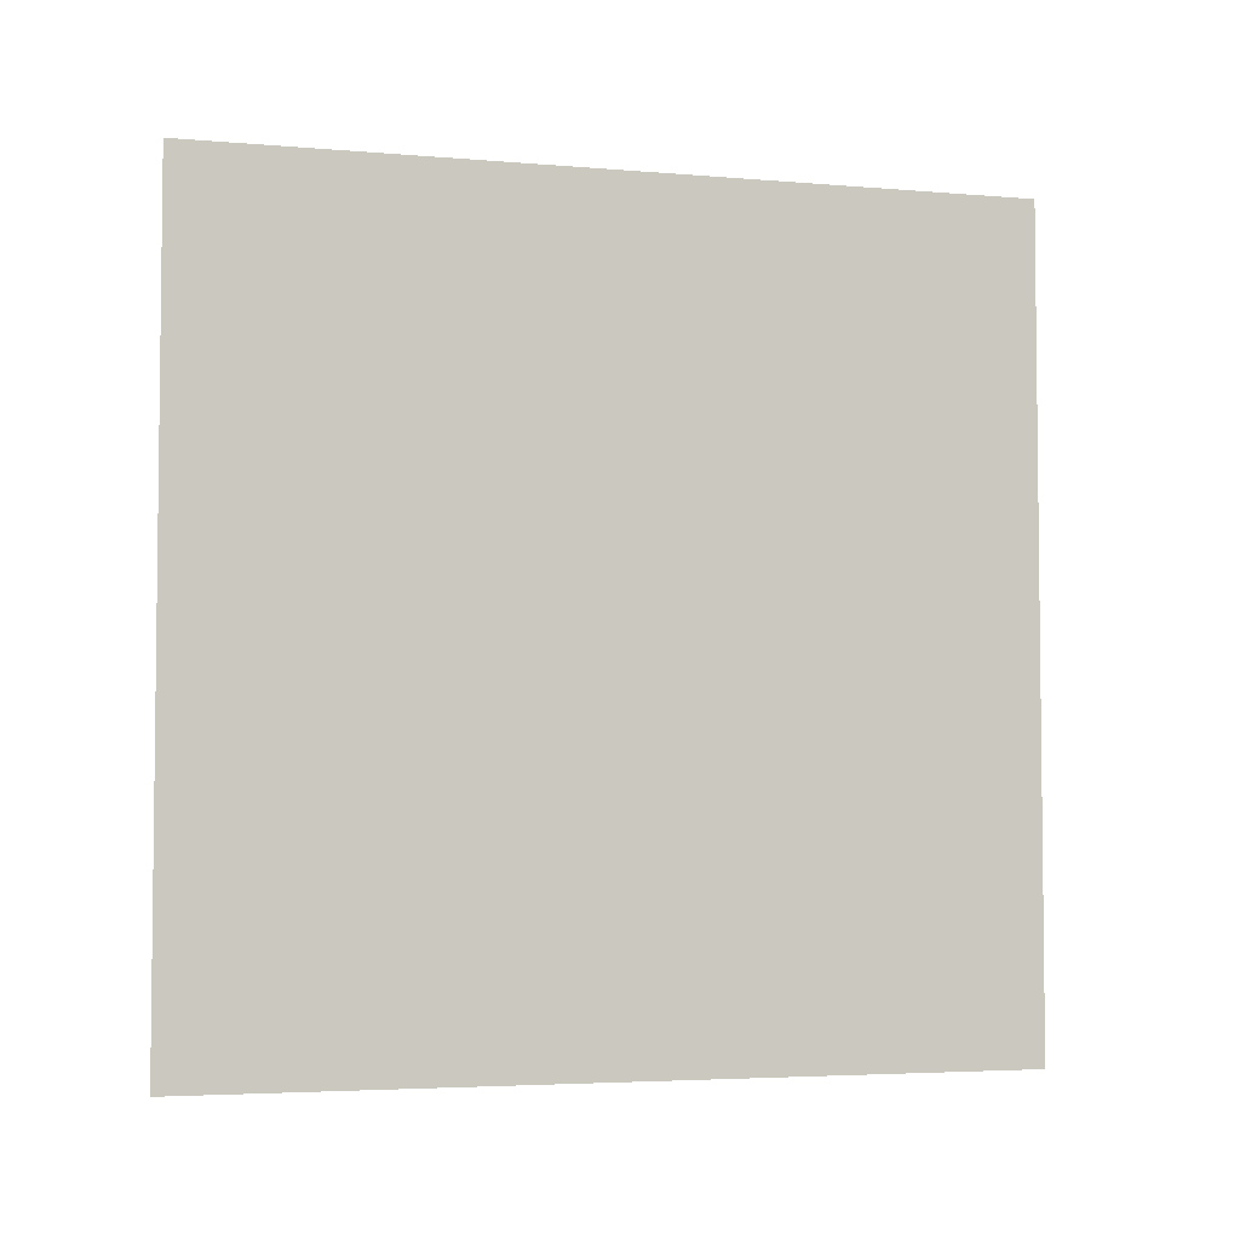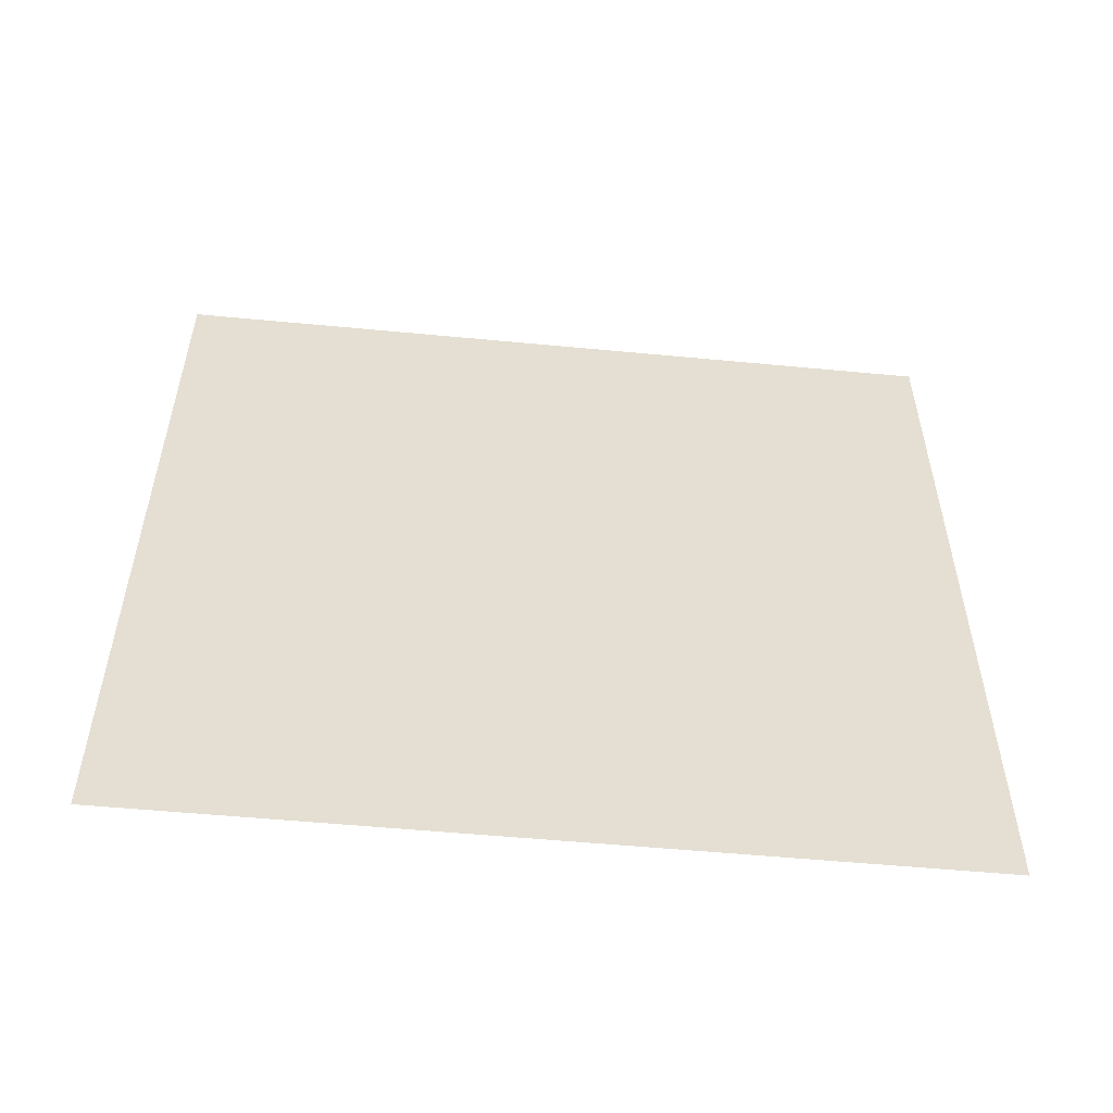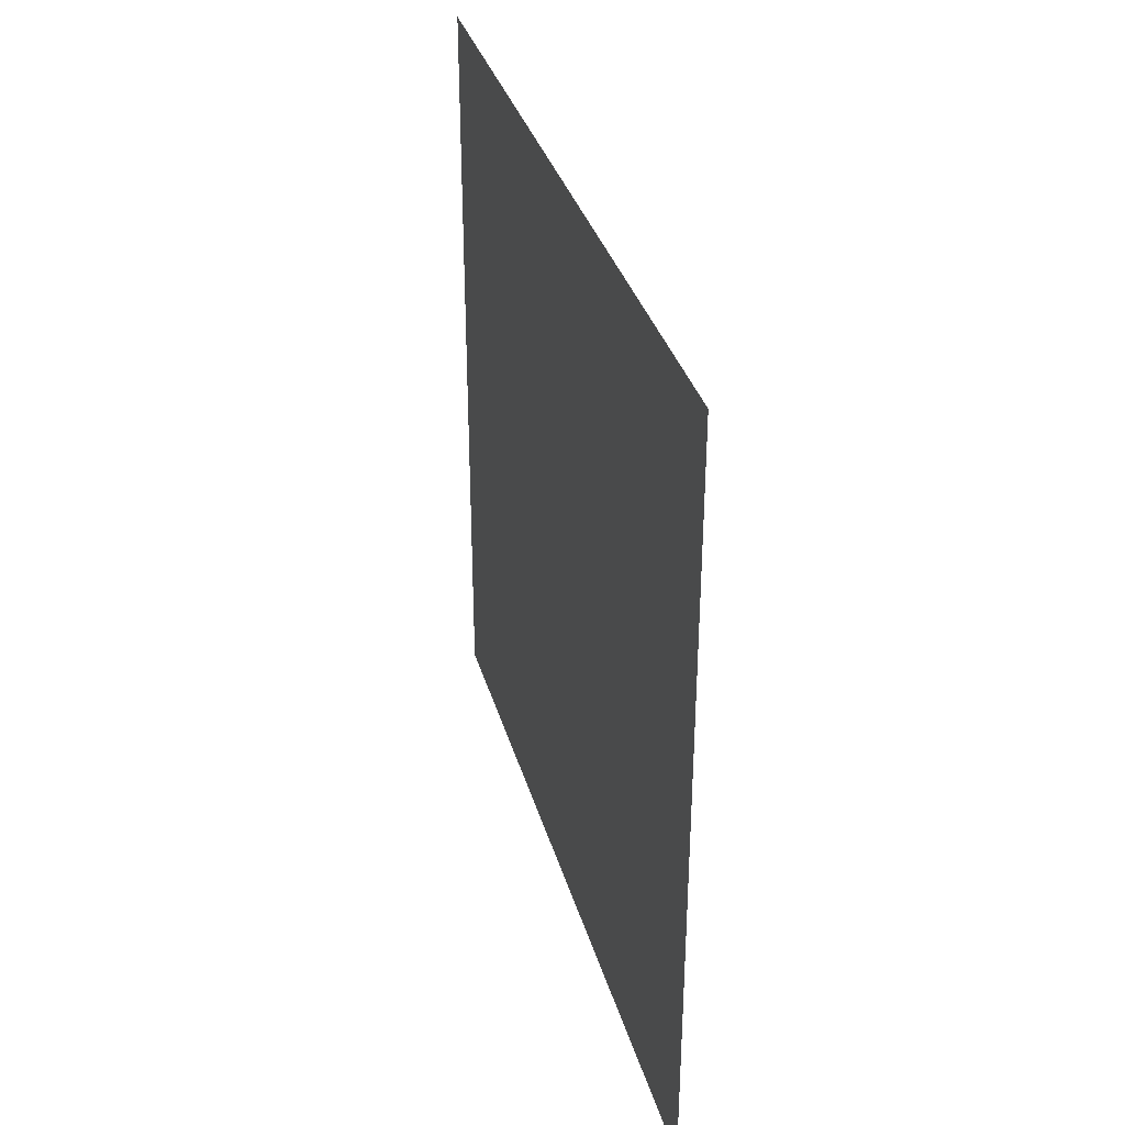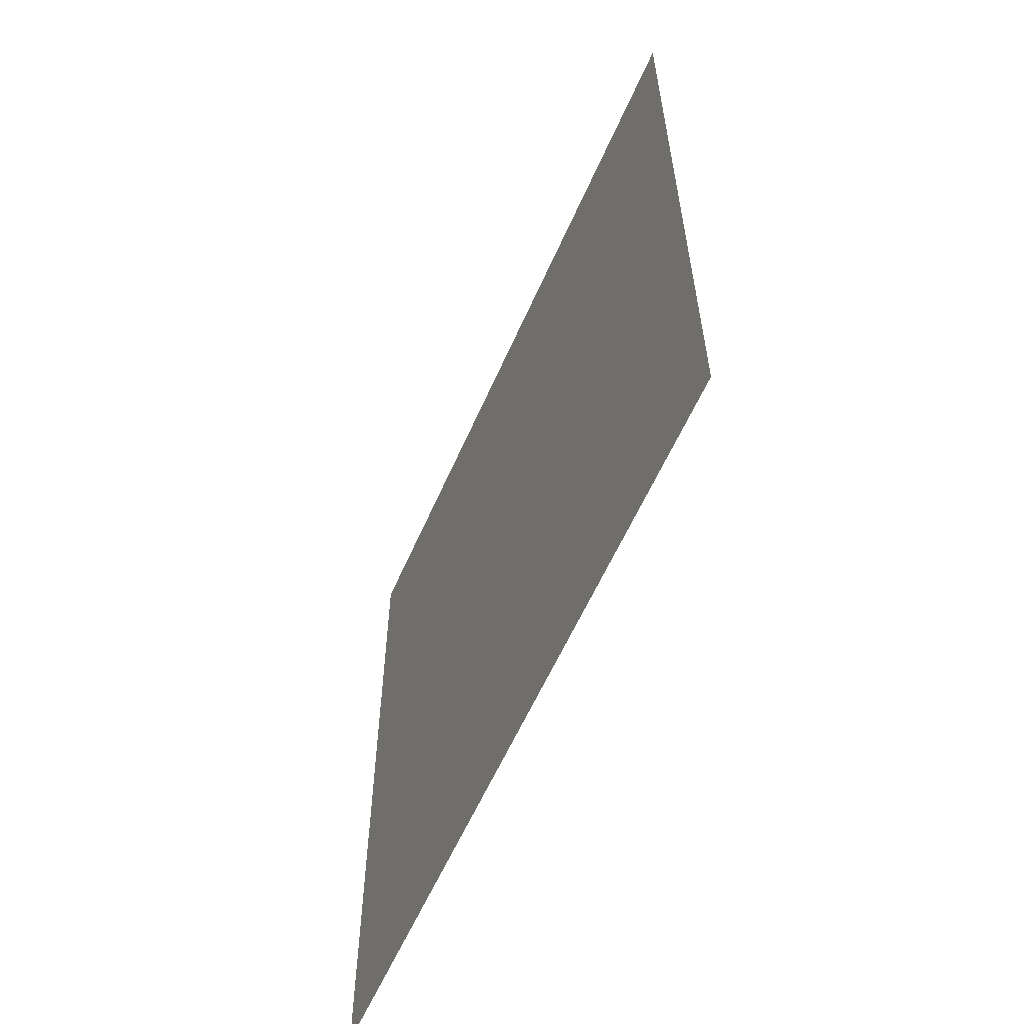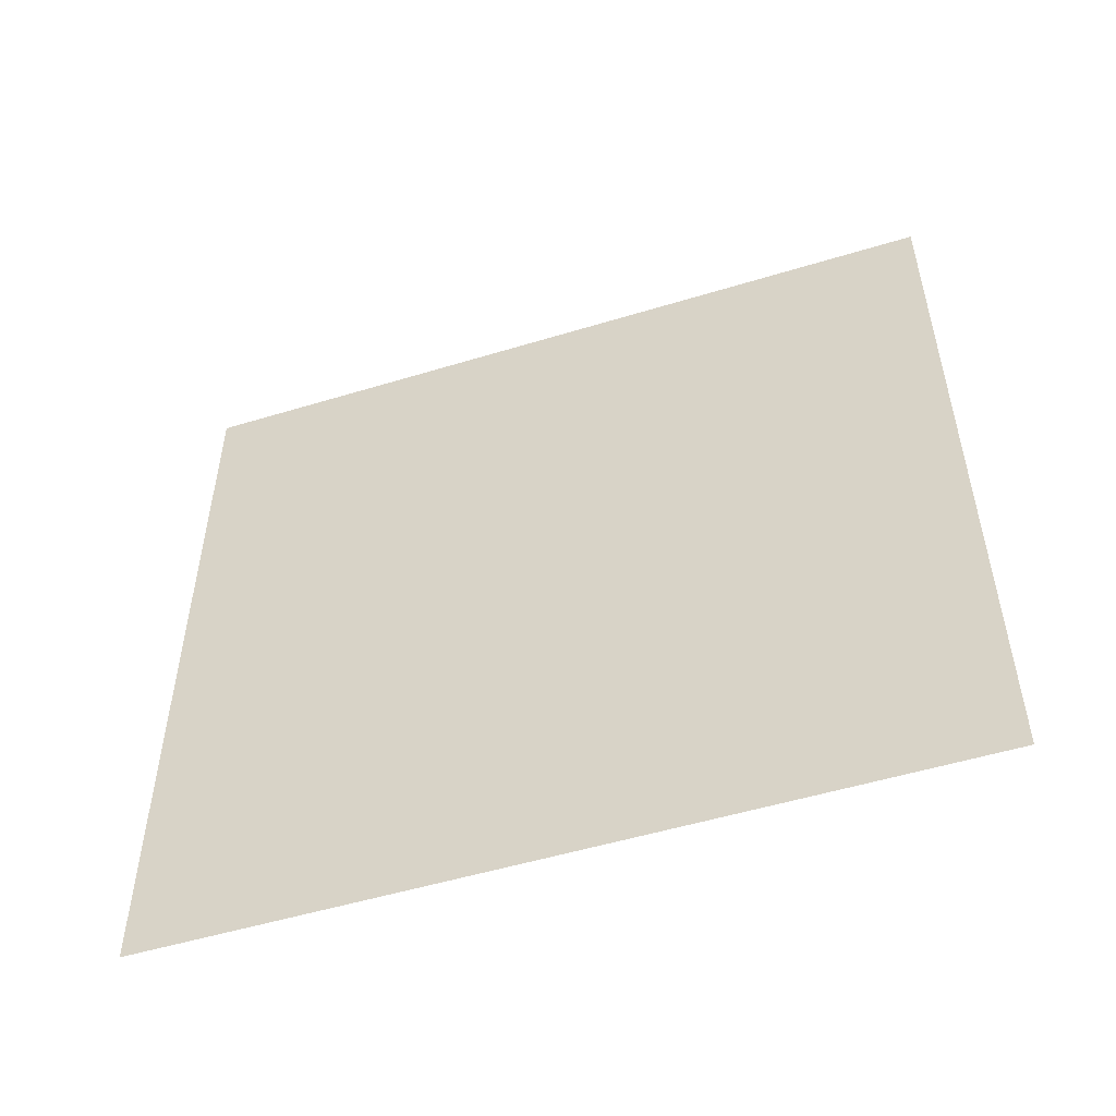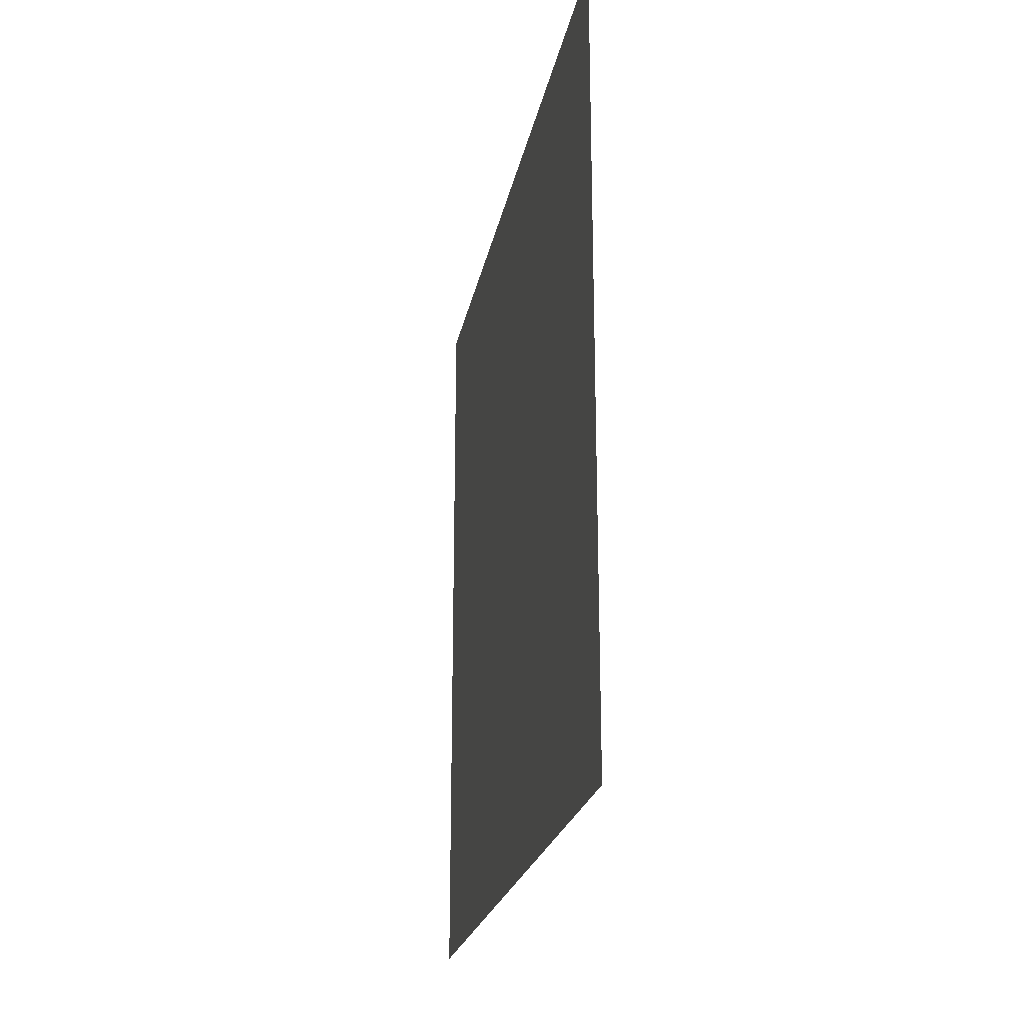
<metadata>
{"format":"obj","ext":"obj","renderer":"f3d","projection":"perspective","resolution":1024,"background":"white","views":[{"elev":-4.2,"azim":74.4,"up":"+Y"},{"elev":-53.9,"azim":84.2,"up":"+Y"},{"elev":34.5,"azim":164.7,"up":"+Y"},{"elev":-59.0,"azim":-23.5,"up":"+Z"},{"elev":-51.8,"azim":-71.7,"up":"+Y"},{"elev":-22.3,"azim":-10.5,"up":"+Y"}]}
</metadata>
<code>
o Cube
v 1 -9.407 -9.407
v 1 -9.407 9.407
v 1 9.407 -9.407
v 1 9.407 9.407
f 3 2 1
f 3 4 2

</code>
